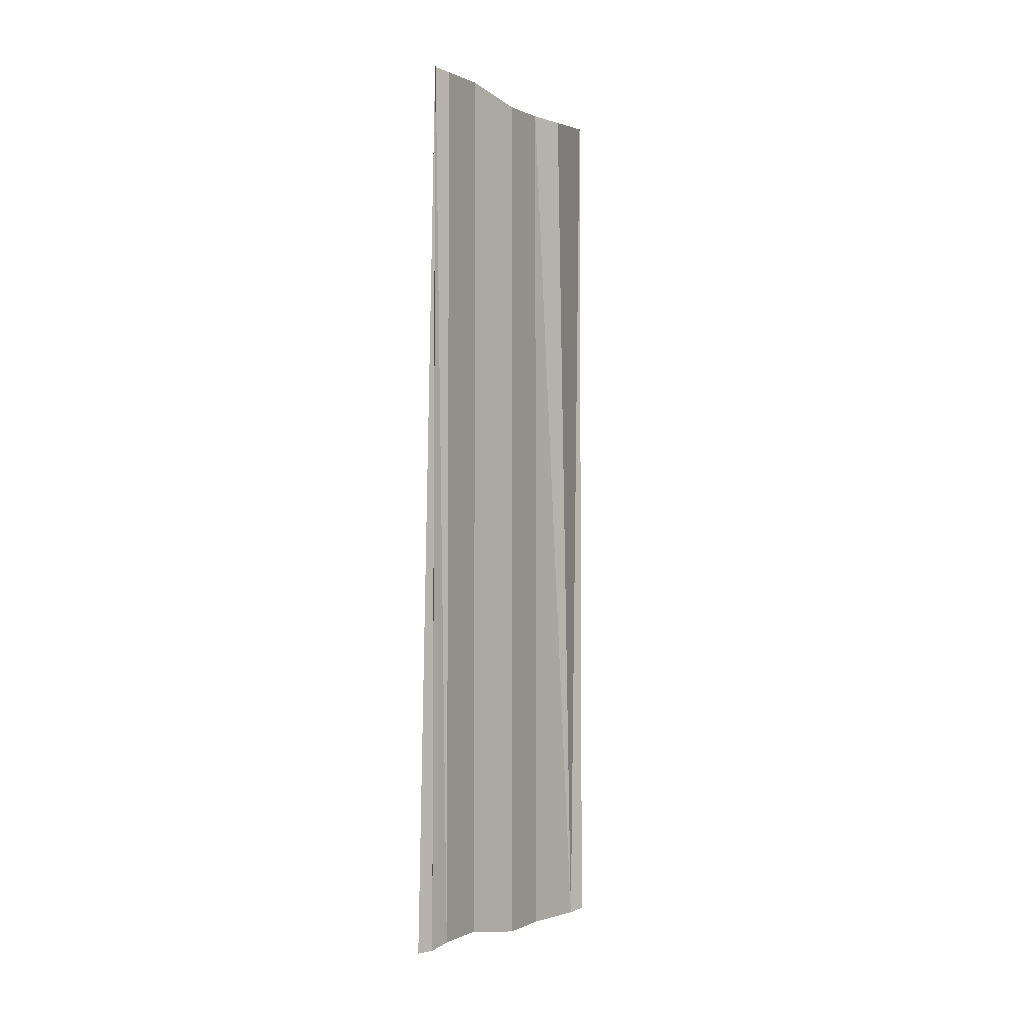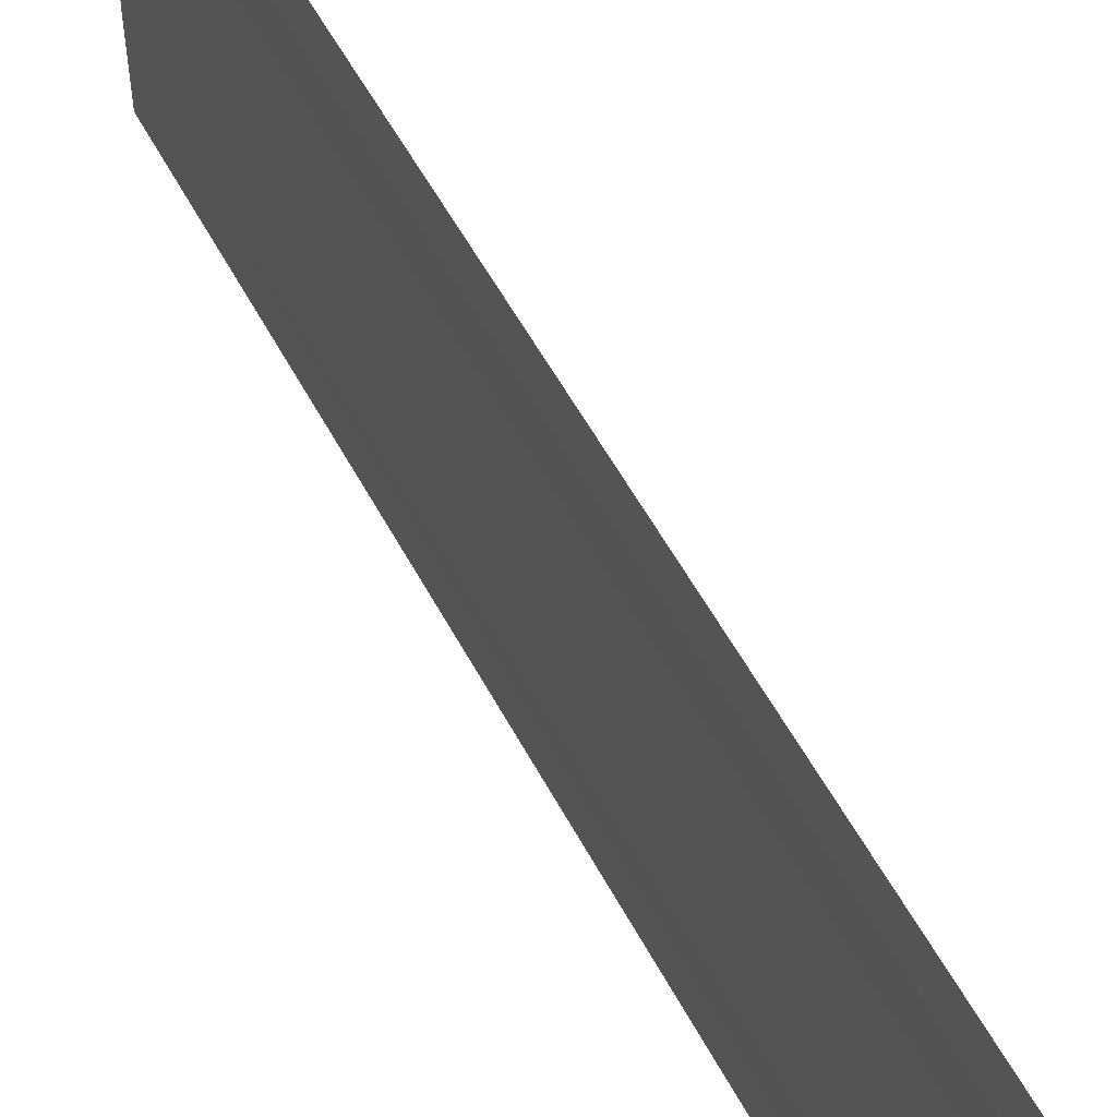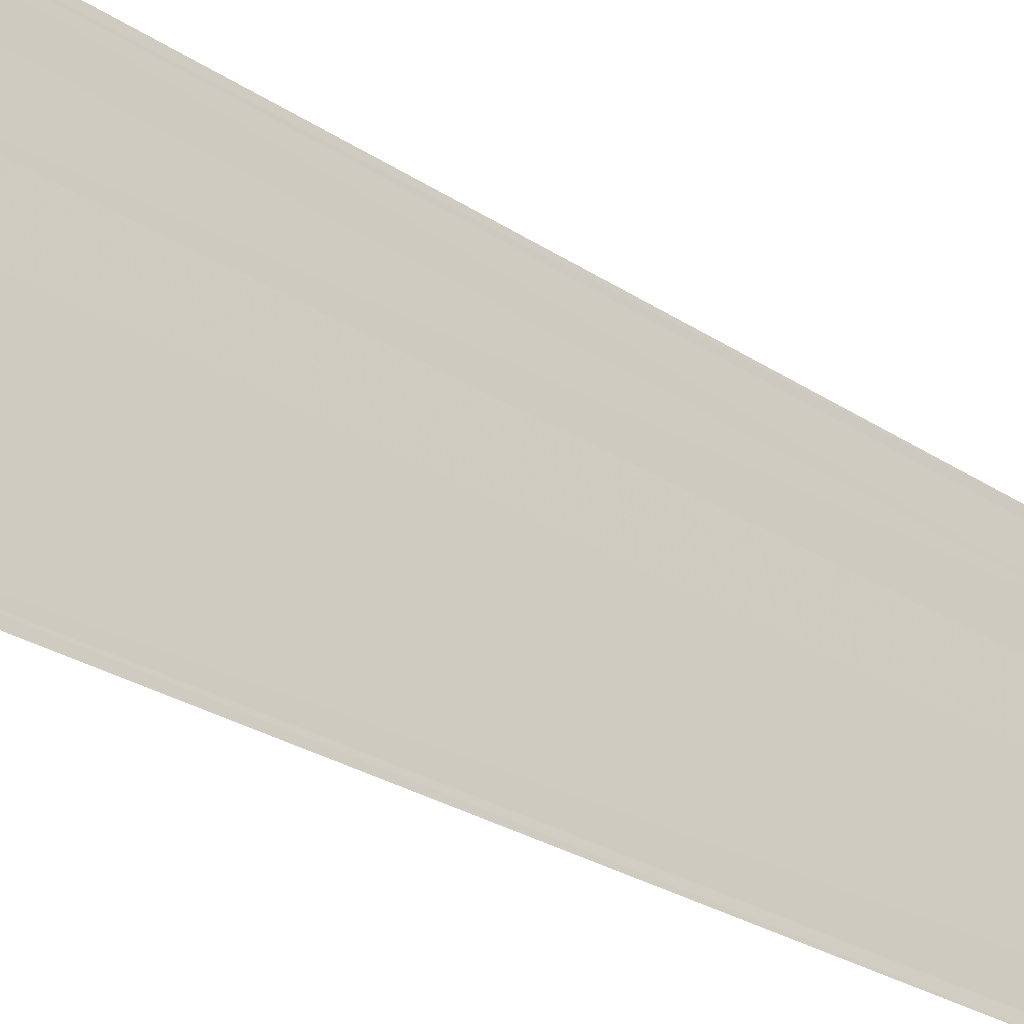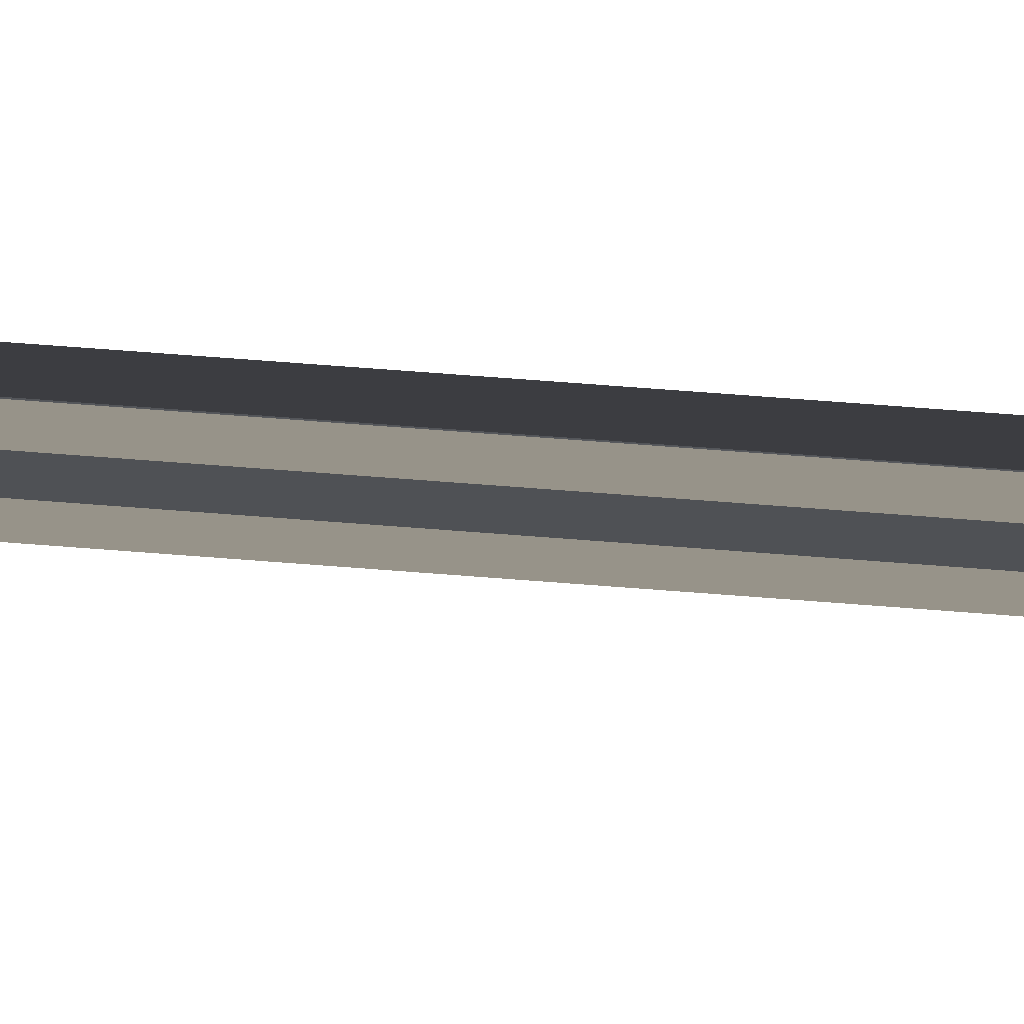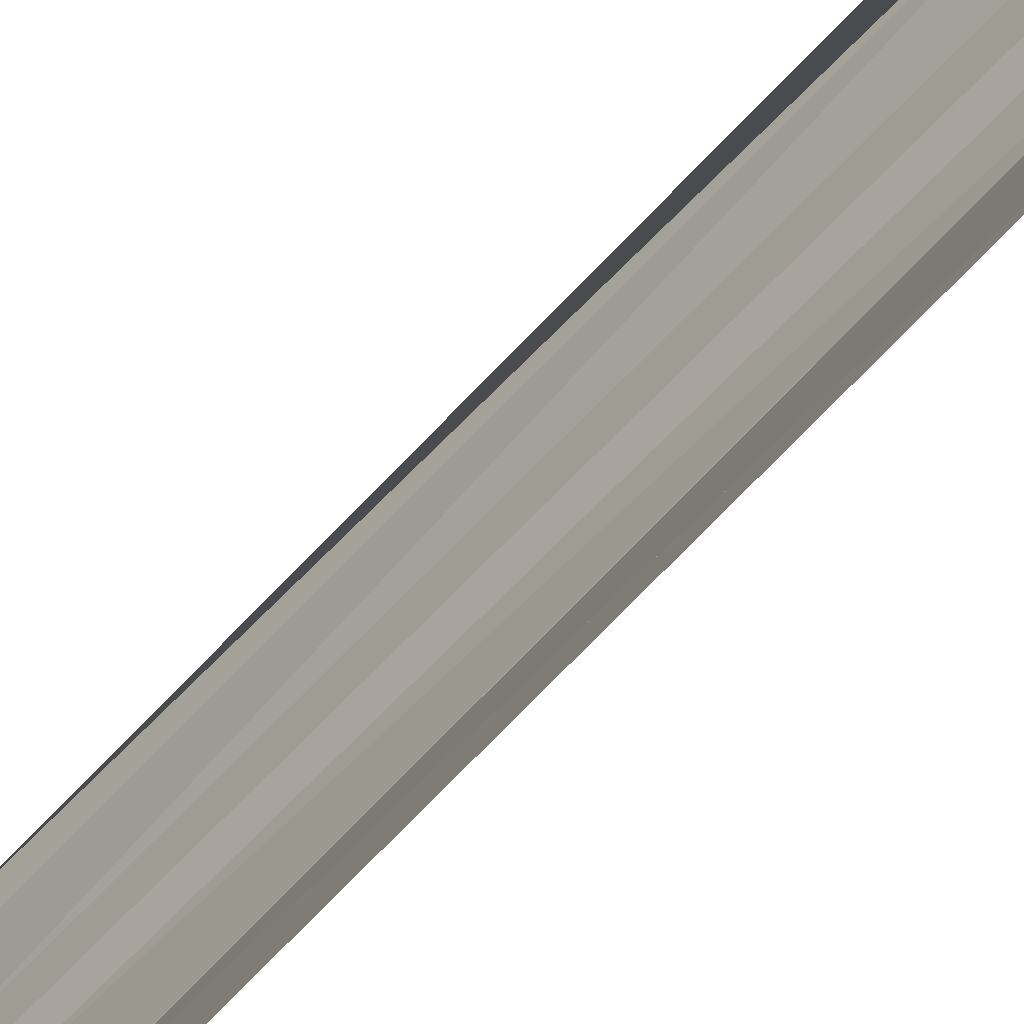
<metadata>
{"format":"obj","ext":"obj","renderer":"f3d","projection":"perspective","resolution":1024,"background":"white","views":[{"elev":-4.1,"azim":-146.7,"up":"+Y"},{"elev":52.2,"azim":-26.4,"up":"+Z"},{"elev":-29.0,"azim":45.6,"up":"+Z"},{"elev":74.7,"azim":95.5,"up":"+Z"},{"elev":-59.6,"azim":138.9,"up":"+Z"}]}
</metadata>
<code>
o 1871
v 2161 1870 12.19
v 2161 1870 12.19
v 2161 1870 12.19
v 2161 1870 12.19
v 2161 1870 12.19
v 2161 1870 12.19
v 2161 1870 12.19
v 2161 1870 12.19
v 2161 1870 12.19
v 2161 1870 12.19
v 2161 1870 12.19
v 2161 1870 12.19
v 2161 1870 12.19
v 2161 1870 12.19
v 2161 1870 12.19
v 2161 1870 12.19
v 2161 1870 12.19
v 2161 1870 12.19
v 2161 1870 12.19
v 2161 1870 12.19
v 2161 1870 12.19
v 2161 1870 12.19
v 2161 1870 12.19
v 2161 1870 12.19
v 2161 1870 12.19
v 2161 1870 12.19
v 2161 1870 12.19
v 2161 1870 12.19
v 2161 1870 12.19
v 2161 1870 12.19
v 2161 1870 12.19
v 2161 1870 12.19
v 2161 1870 12.19
v 2161 1870 12.19
v 2161 1870 12.19
v 2161 1870 12.19
v 2161 1870 12.19
v 2161 1870 12.19
v 2161 1870 12.19
v 2161 1870 12.19
v 2161 1870 12.19
v 2161 1870 12.19
v 2161 1870 12.19
v 2161 1870 12.19
v 2161 1870 12.19
f 1 2 3
f 1 4 3
f 5 2 6
f 5 7 6
f 8 7 9
f 9 10 11
f 6 10 11
f 6 12 13
f 3 12 13
f 3 14 15
f 16 14 15
f 17 4 16
f 17 18 16
f 19 18 20
f 16 21 22
f 20 21 22
f 23 24 25
f 23 26 25
f 27 24 28
f 27 29 28
f 28 30 31
f 28 32 33
f 25 32 33
f 25 34 35
f 36 34 35
f 37 26 36
f 37 38 36
f 36 39 40
f 41 39 40
f 42 38 41
f 42 43 41
f 41 44 45

</code>
